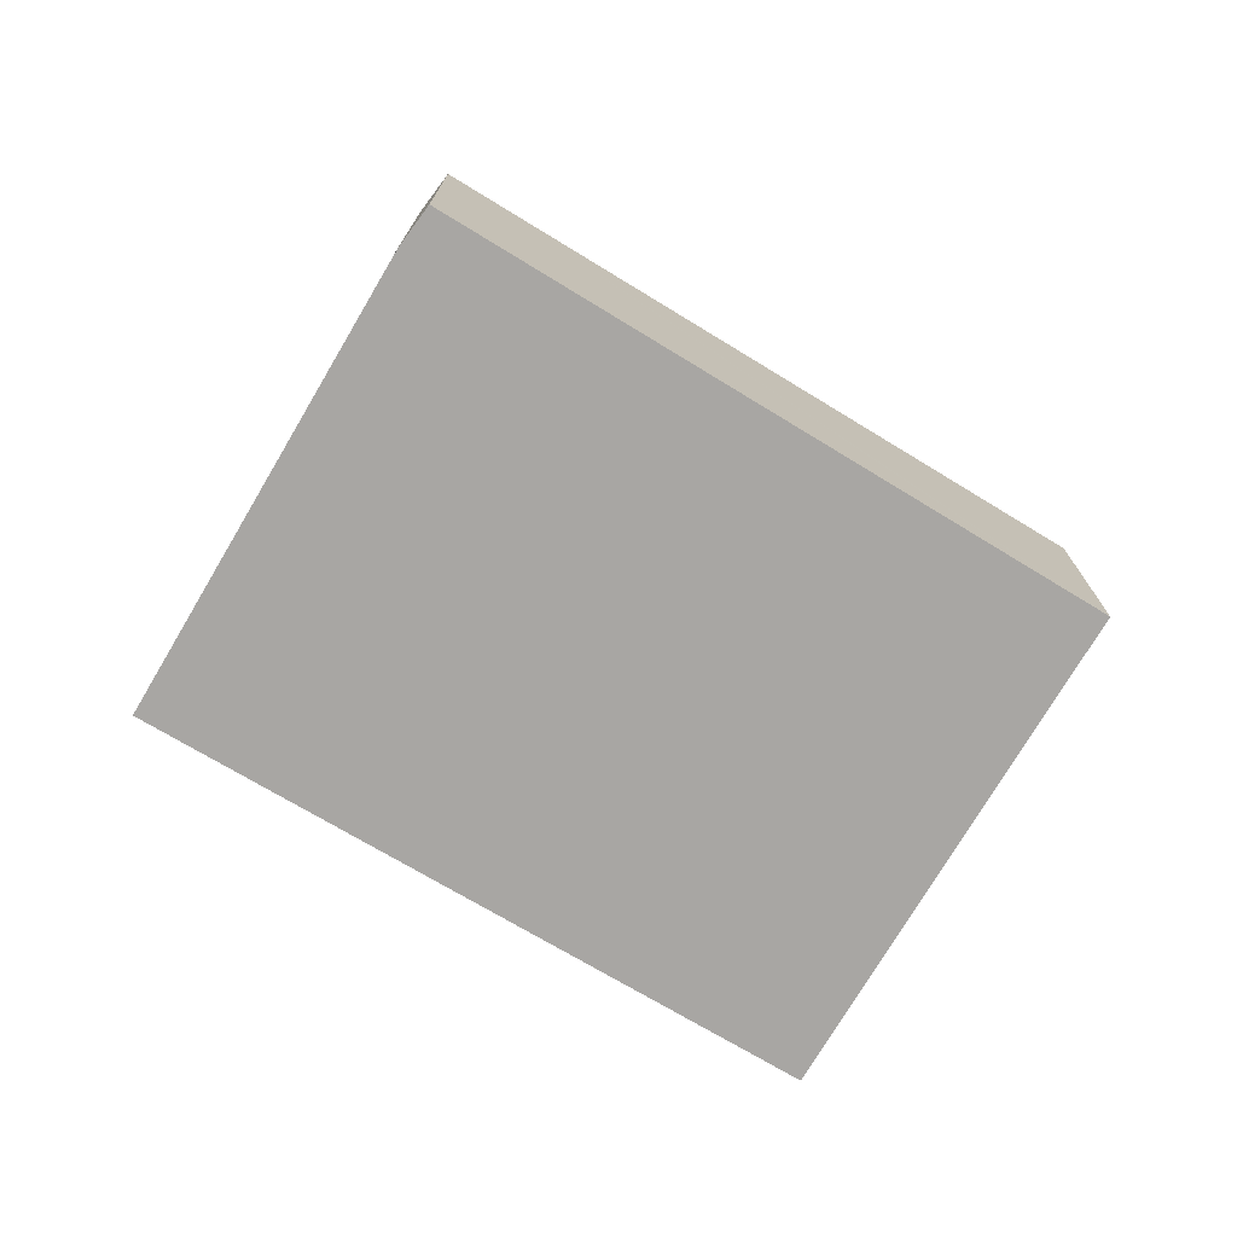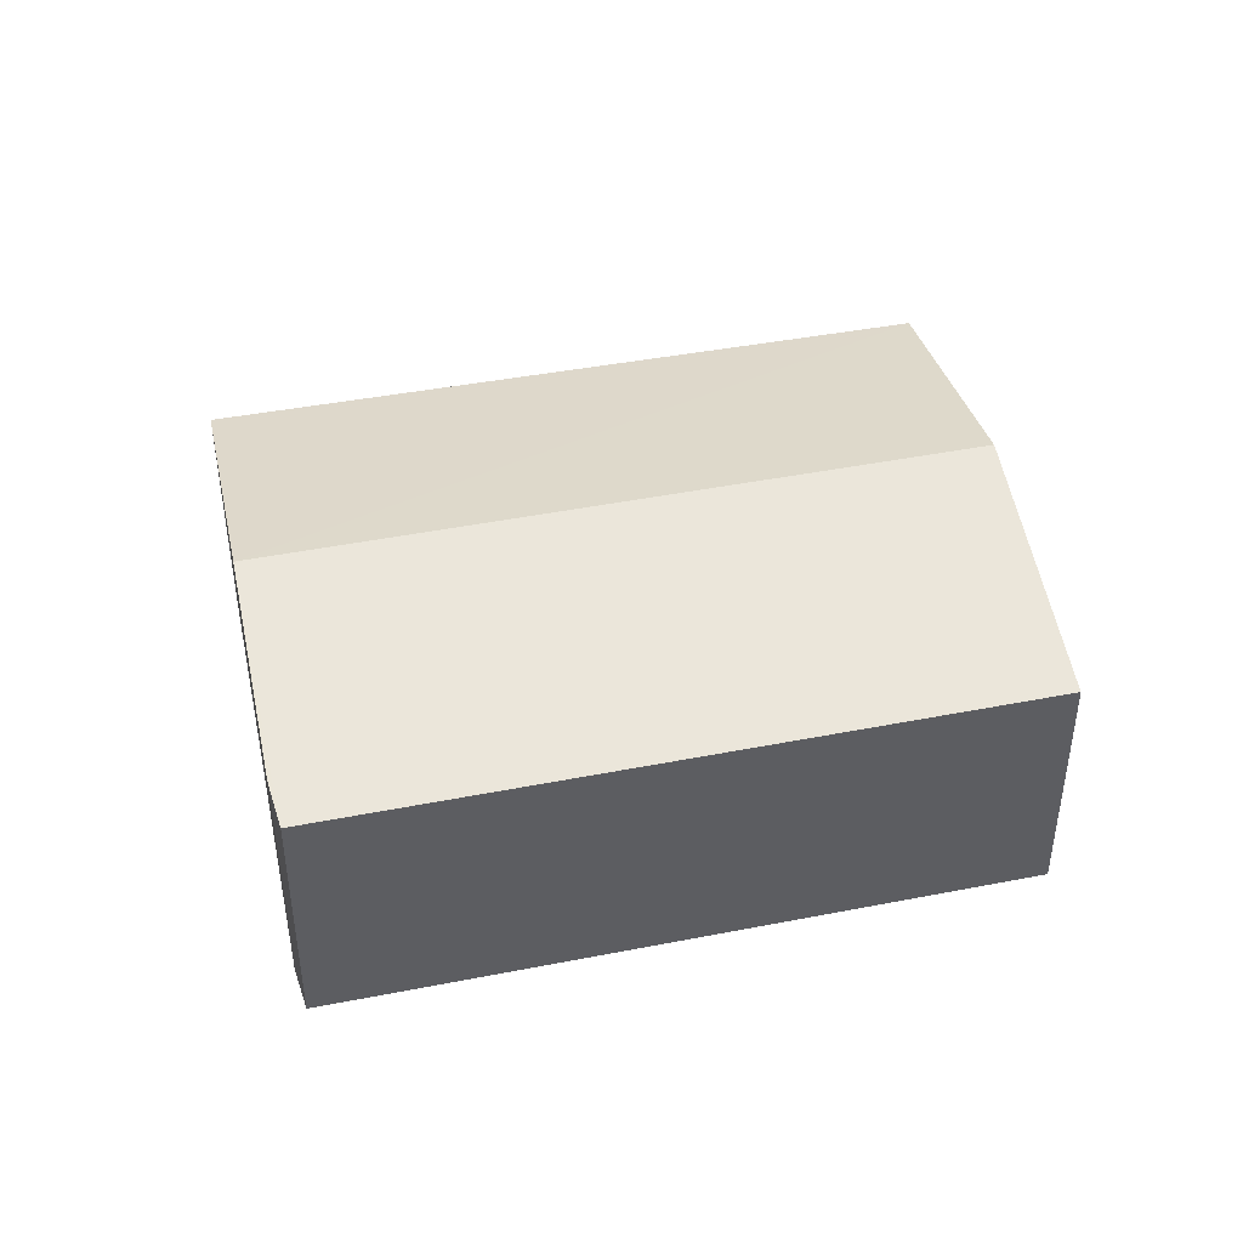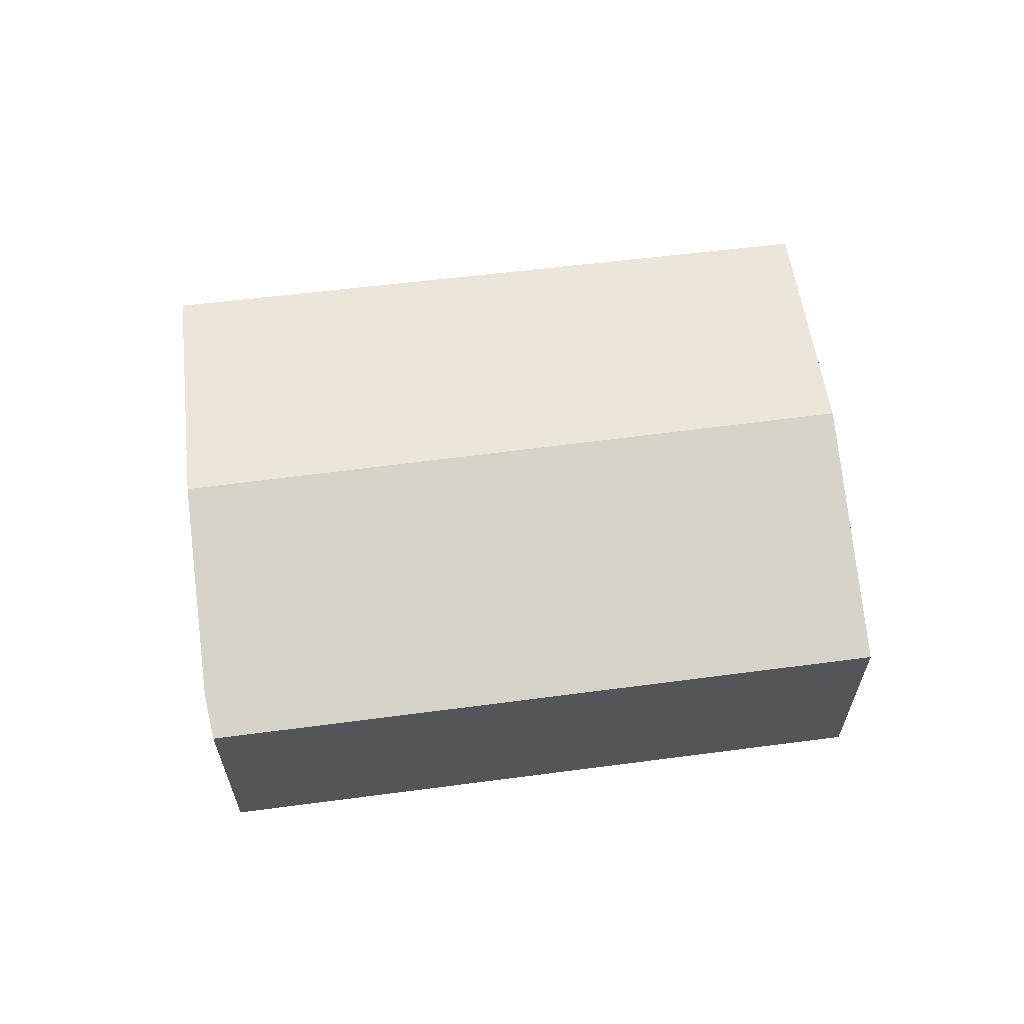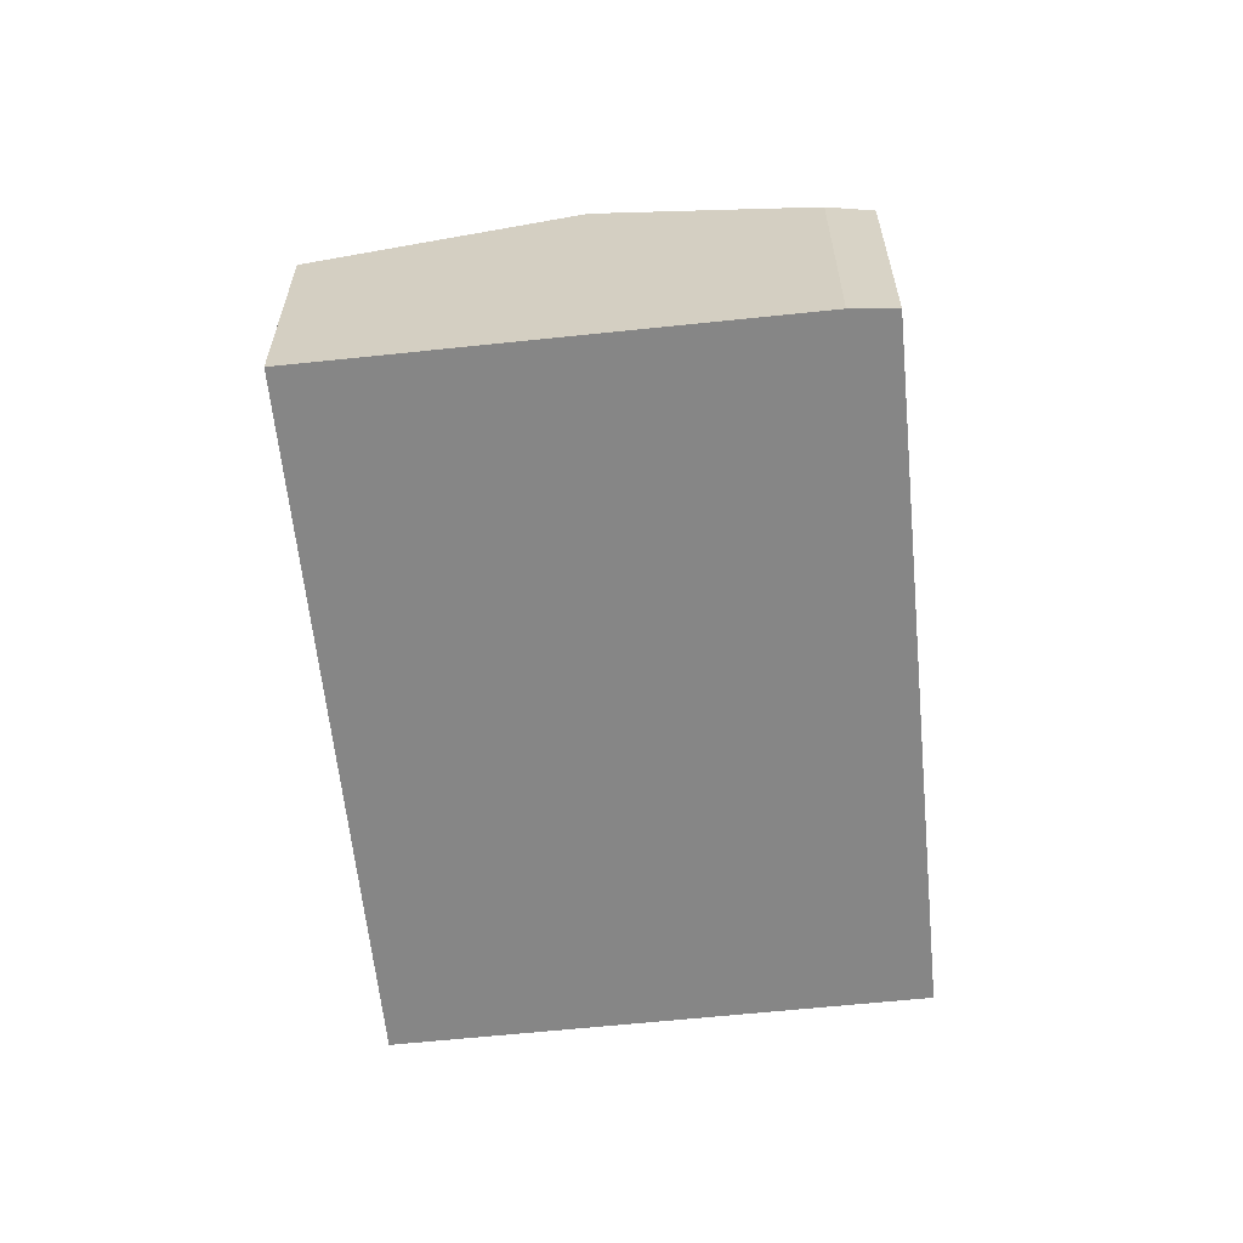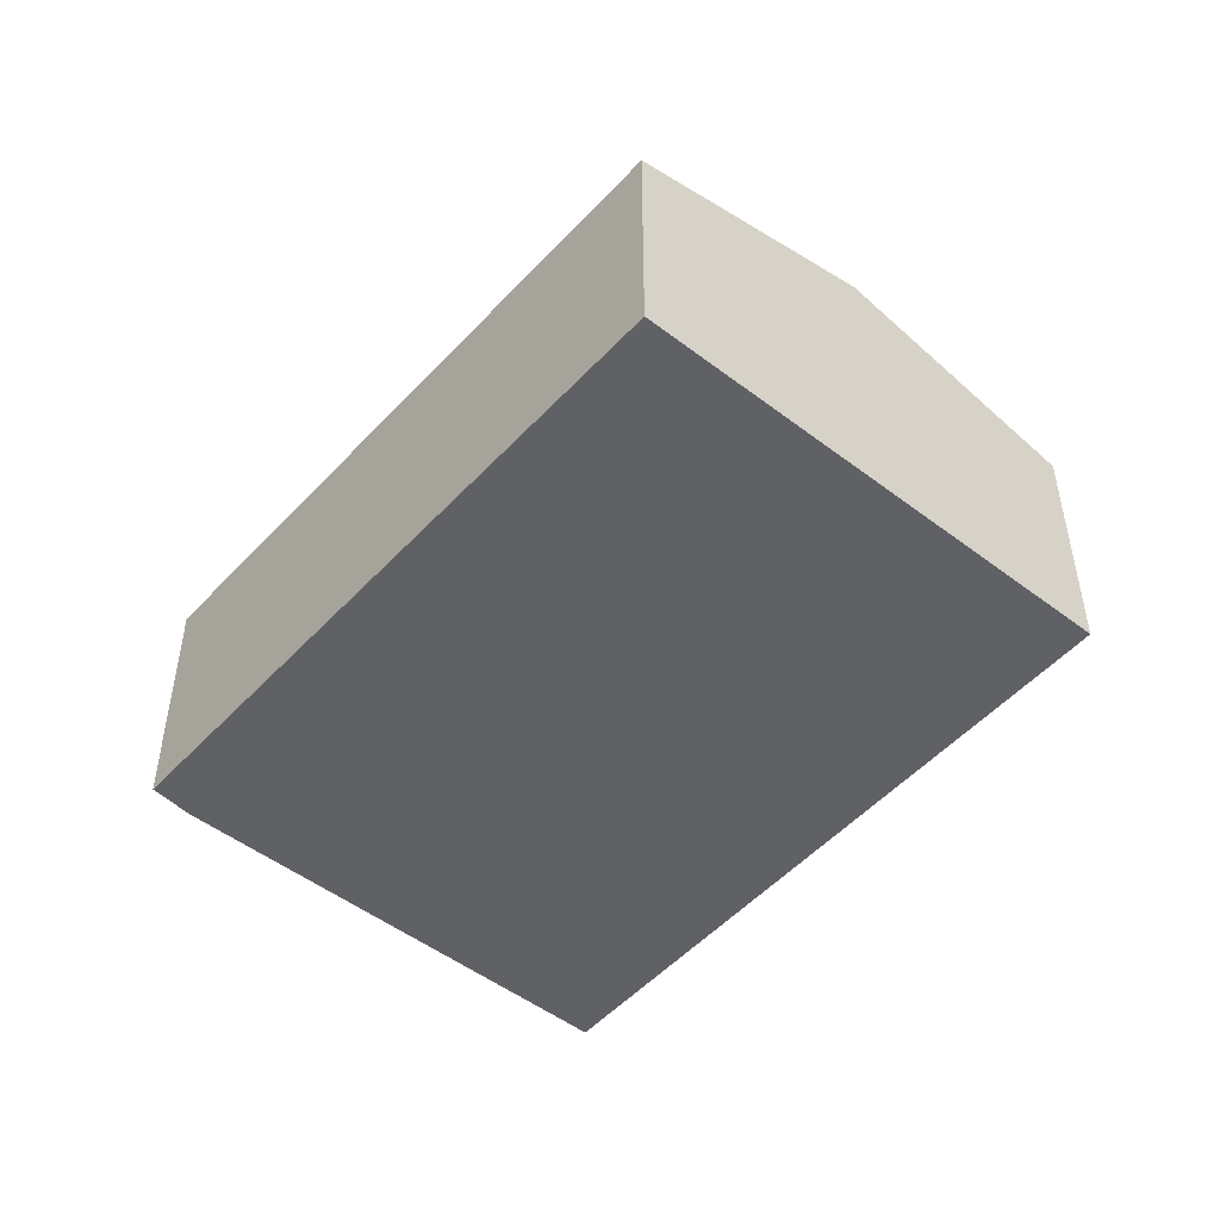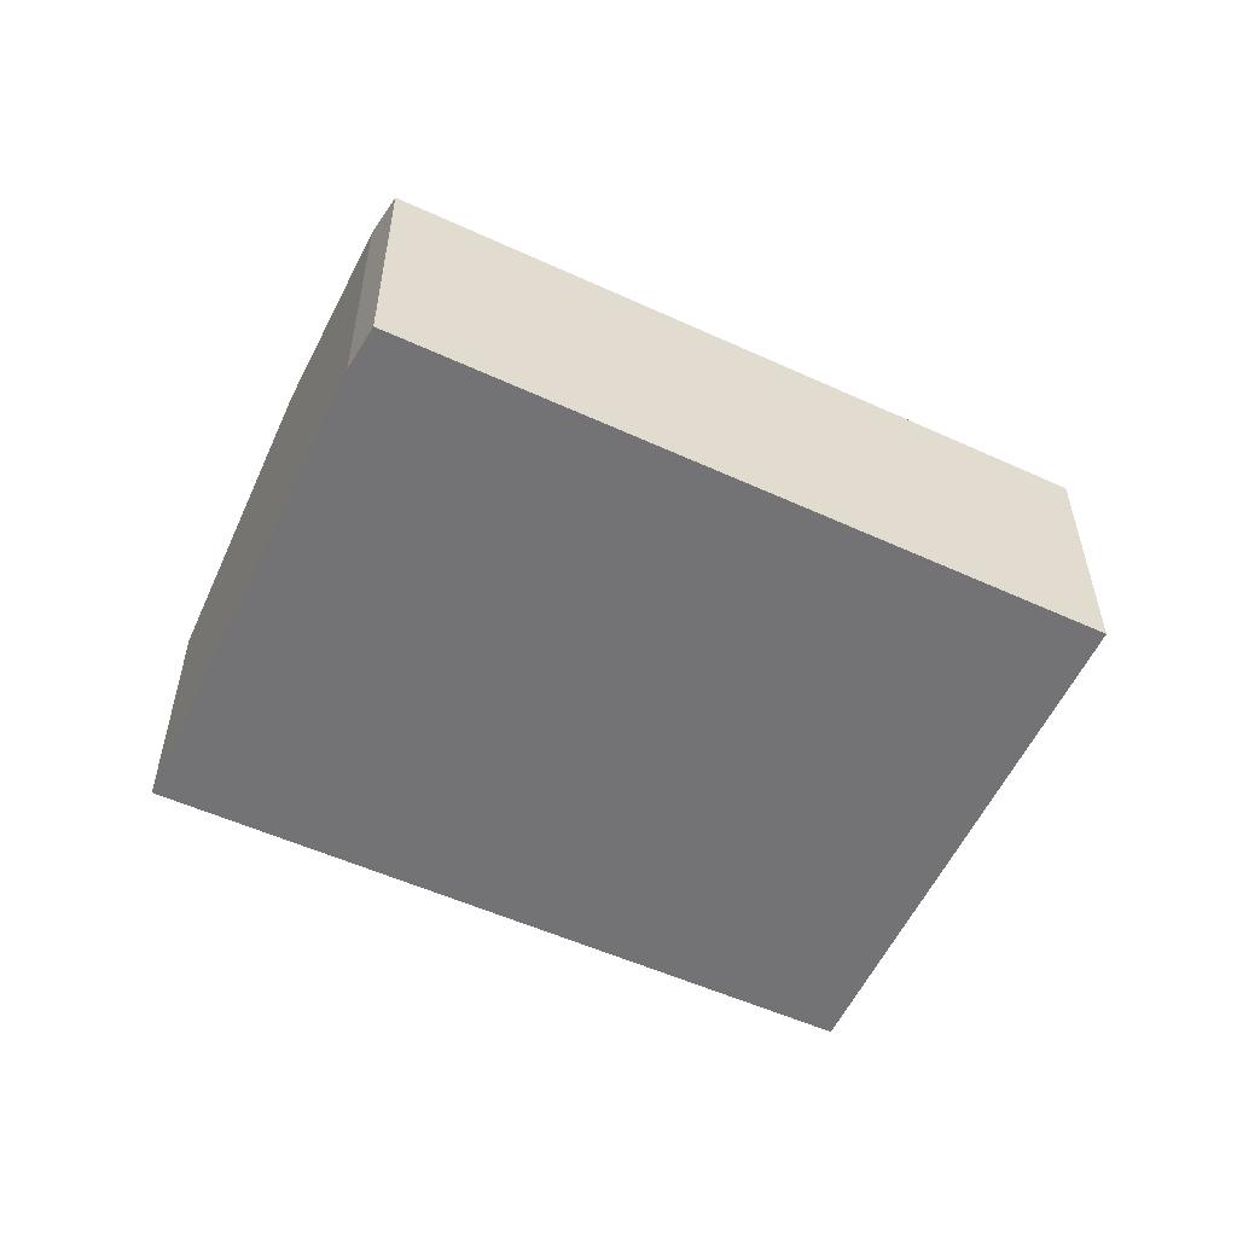
<metadata>
{"format":"obj","ext":"obj","renderer":"f3d","projection":"perspective","resolution":1024,"background":"white","views":[{"elev":-74.3,"azim":107.2,"up":"+Y"},{"elev":45.0,"azim":125.7,"up":"+Y"},{"elev":64.1,"azim":131.0,"up":"+Y"},{"elev":-62.2,"azim":53.9,"up":"+Y"},{"elev":-50.0,"azim":-172.3,"up":"+Y"},{"elev":-56.0,"azim":112.8,"up":"+Y"}]}
</metadata>
<code>
v  7.103 3.114 2.776
v  8.586 2.616 1.141
v  8.861 2.512 0.763
v  1.762 3.114 -1.942
v  3.681 2.512 -3.813
v  3.558 2.511 -3.922
v  0 2.523 1.545e-16
v  5.279 2.502 4.787
v  3.558 2.402e-16 -3.922
v  1.762 1.189e-16 -1.942
v  0 0 0
v  5.279 -2.931e-16 4.787
v  7.103 -1.7e-16 2.776
v  8.586 -6.987e-17 1.141
v  8.861 -4.672e-17 0.763
v  3.681 2.335e-16 -3.813
g defaultobject
f 1 2 3
f 4 5 6
f 5 4 3
f 3 4 1
f 7 1 4
f 1 7 8
f 9 4 6
f 4 9 7
f 7 9 10
f 7 10 11
f 11 8 7
f 8 11 12
f 12 1 8
f 1 12 2
f 2 12 13
f 2 13 14
f 14 3 2
f 3 14 15
f 5 9 6
f 9 5 3
f 9 3 16
f 16 3 15
f 13 15 14
f 15 13 12
f 15 12 16
f 16 12 11
f 16 11 10
f 16 10 9

</code>
